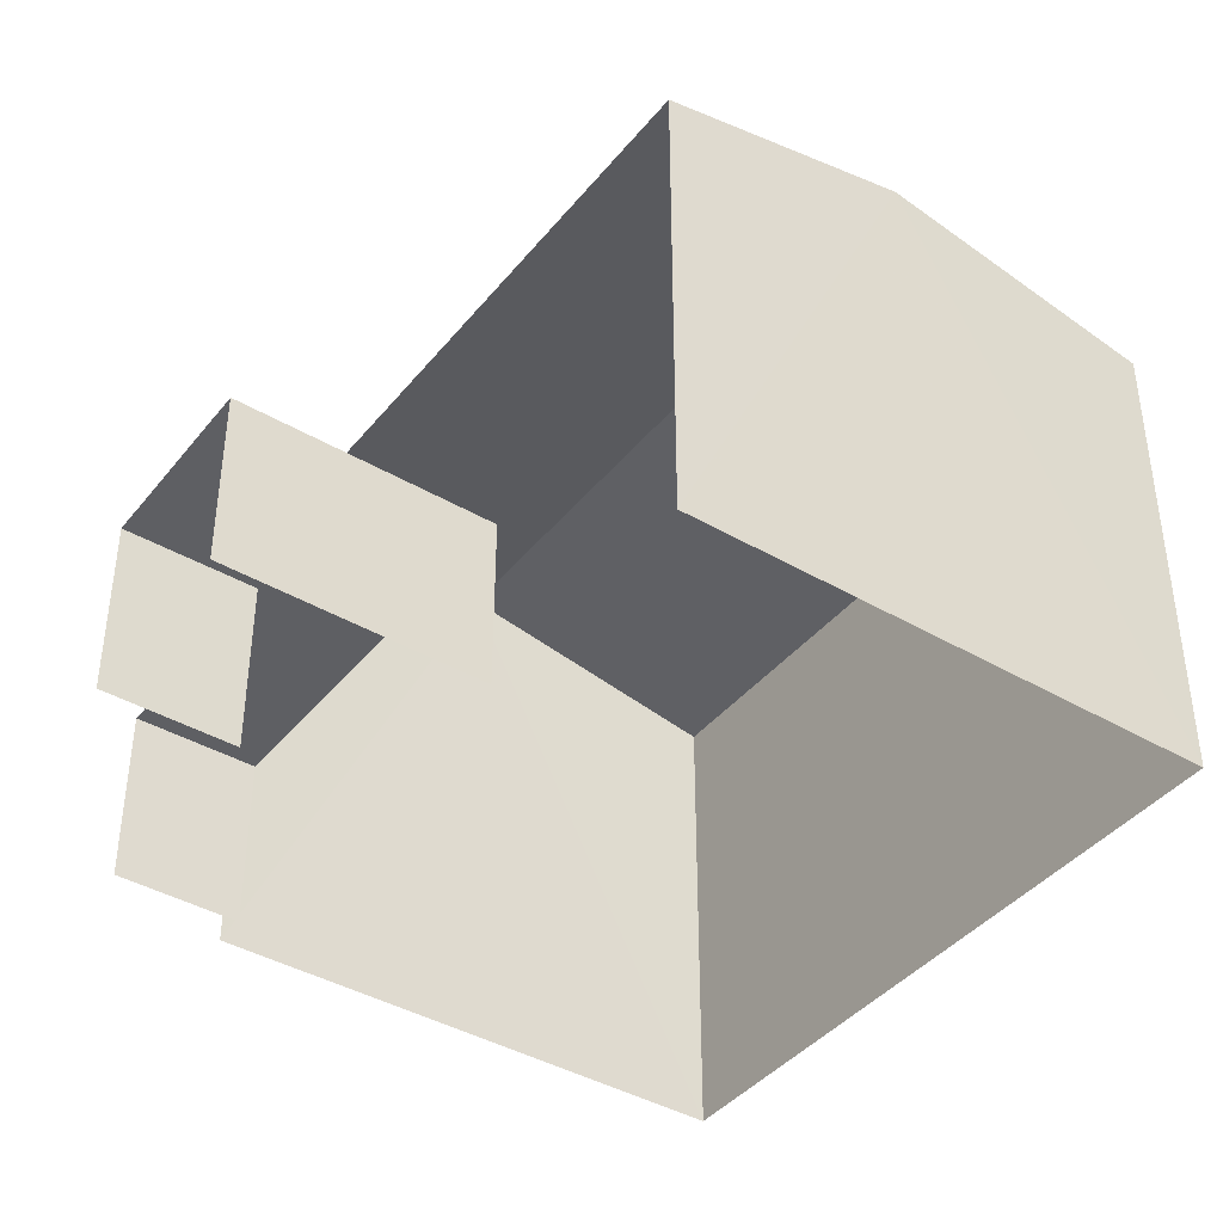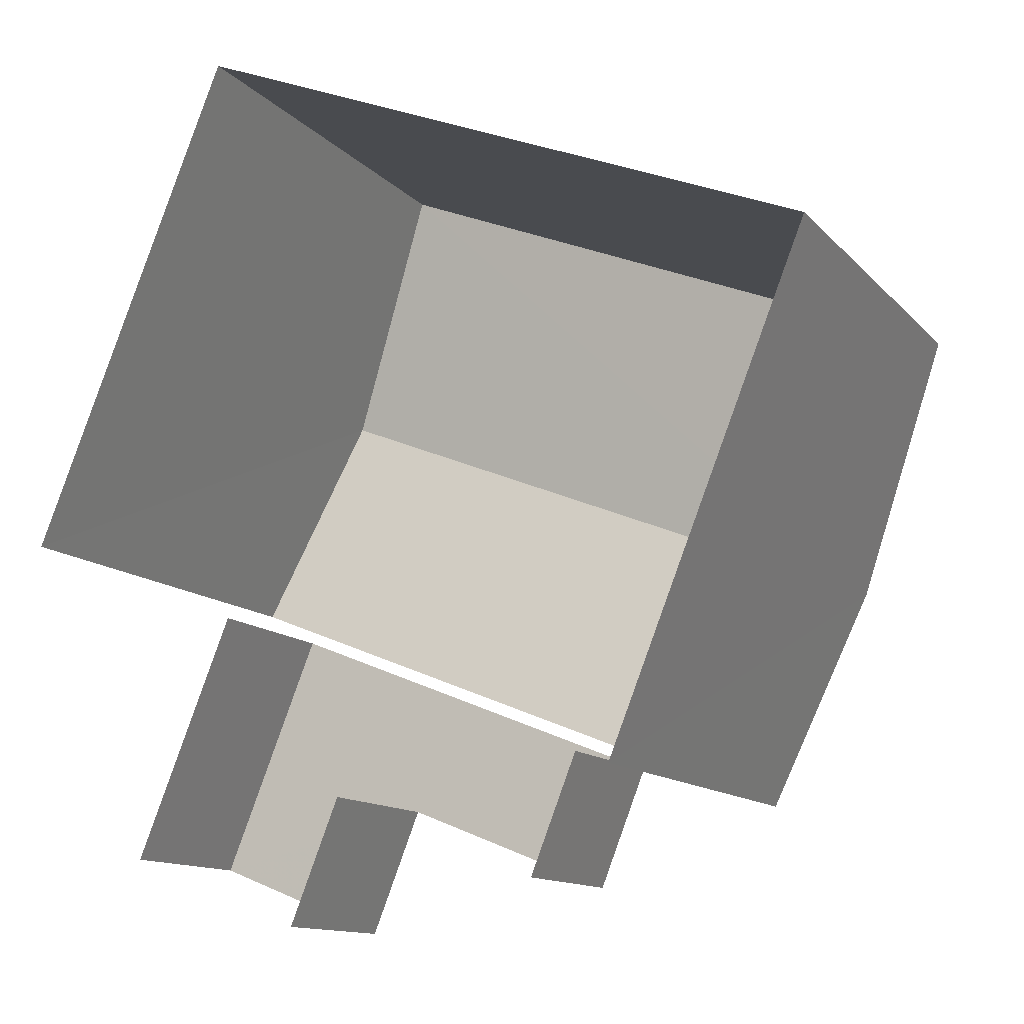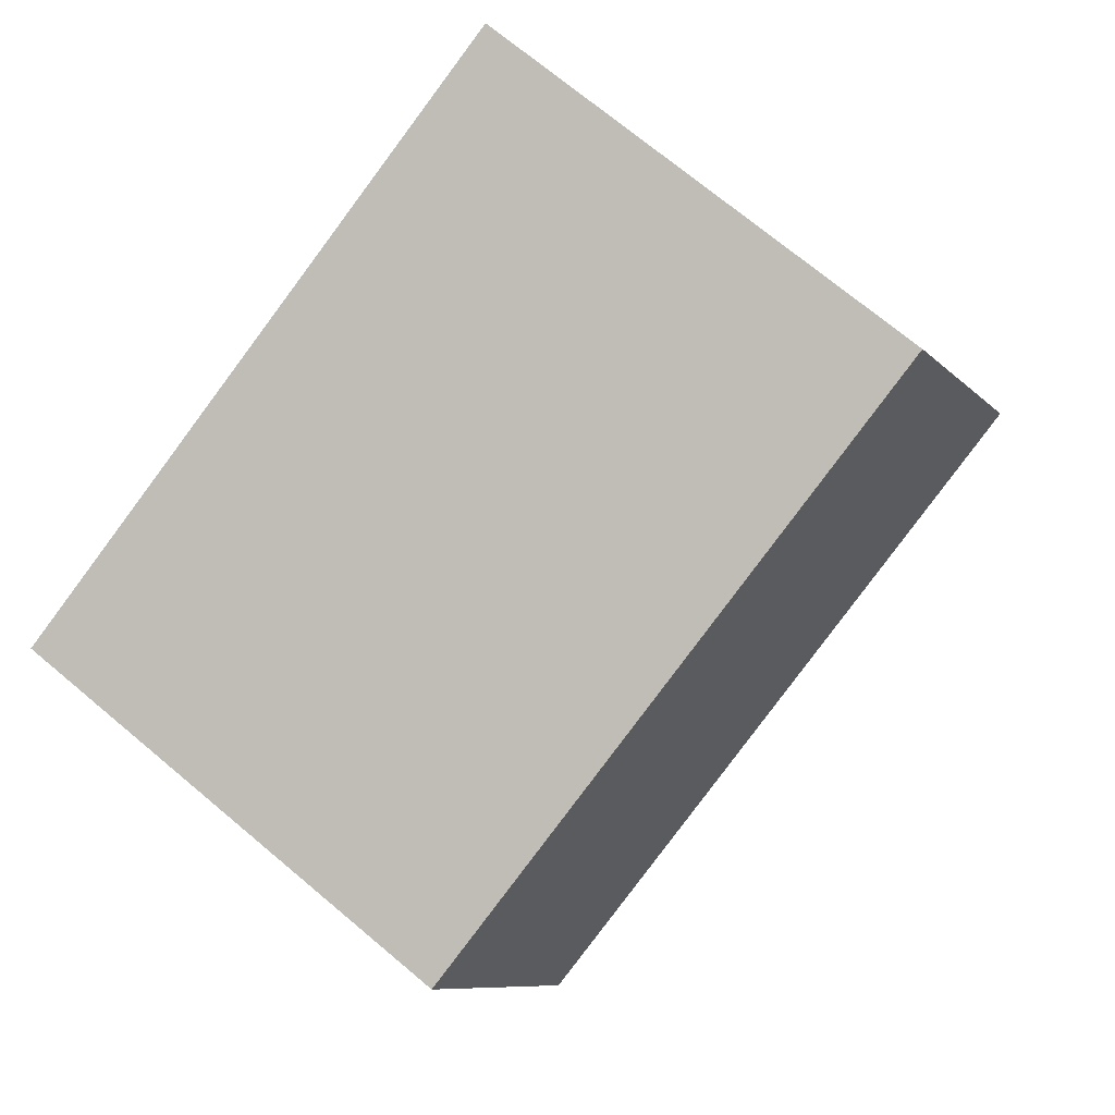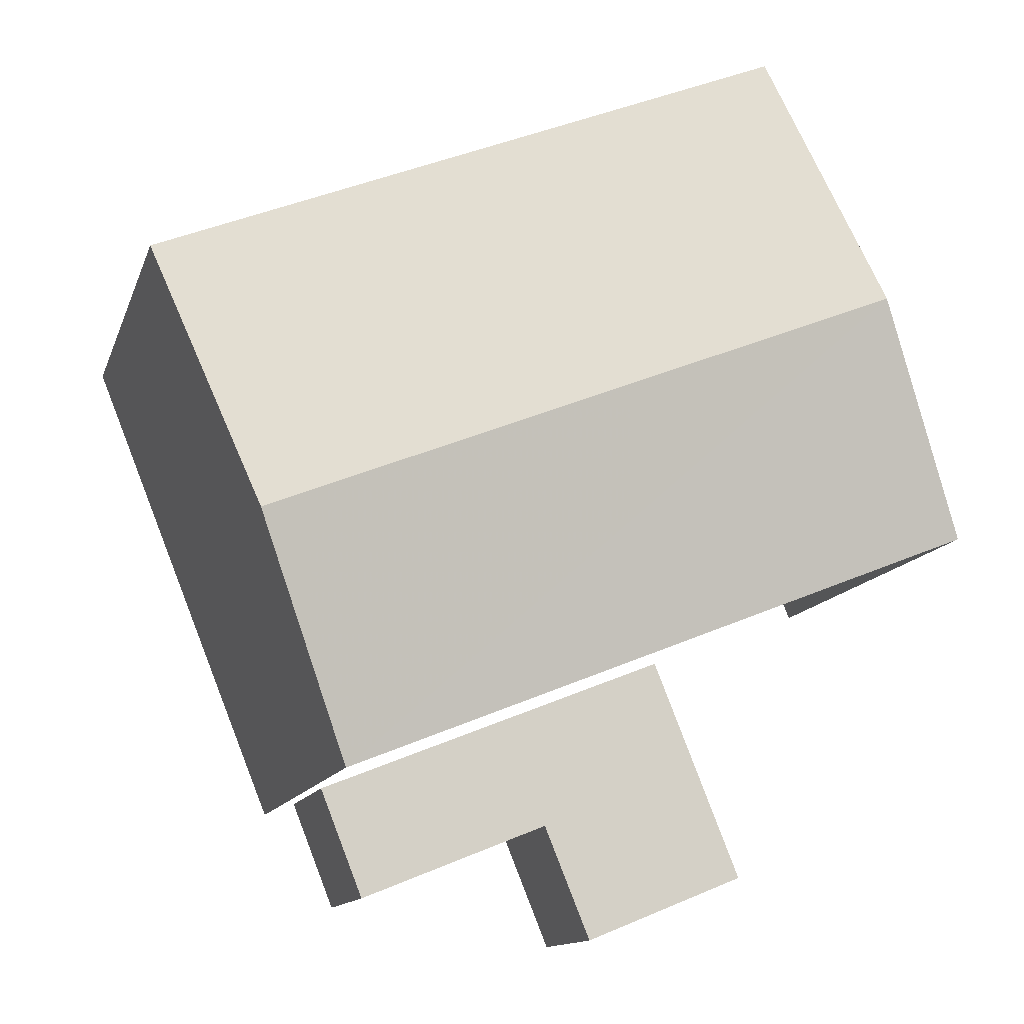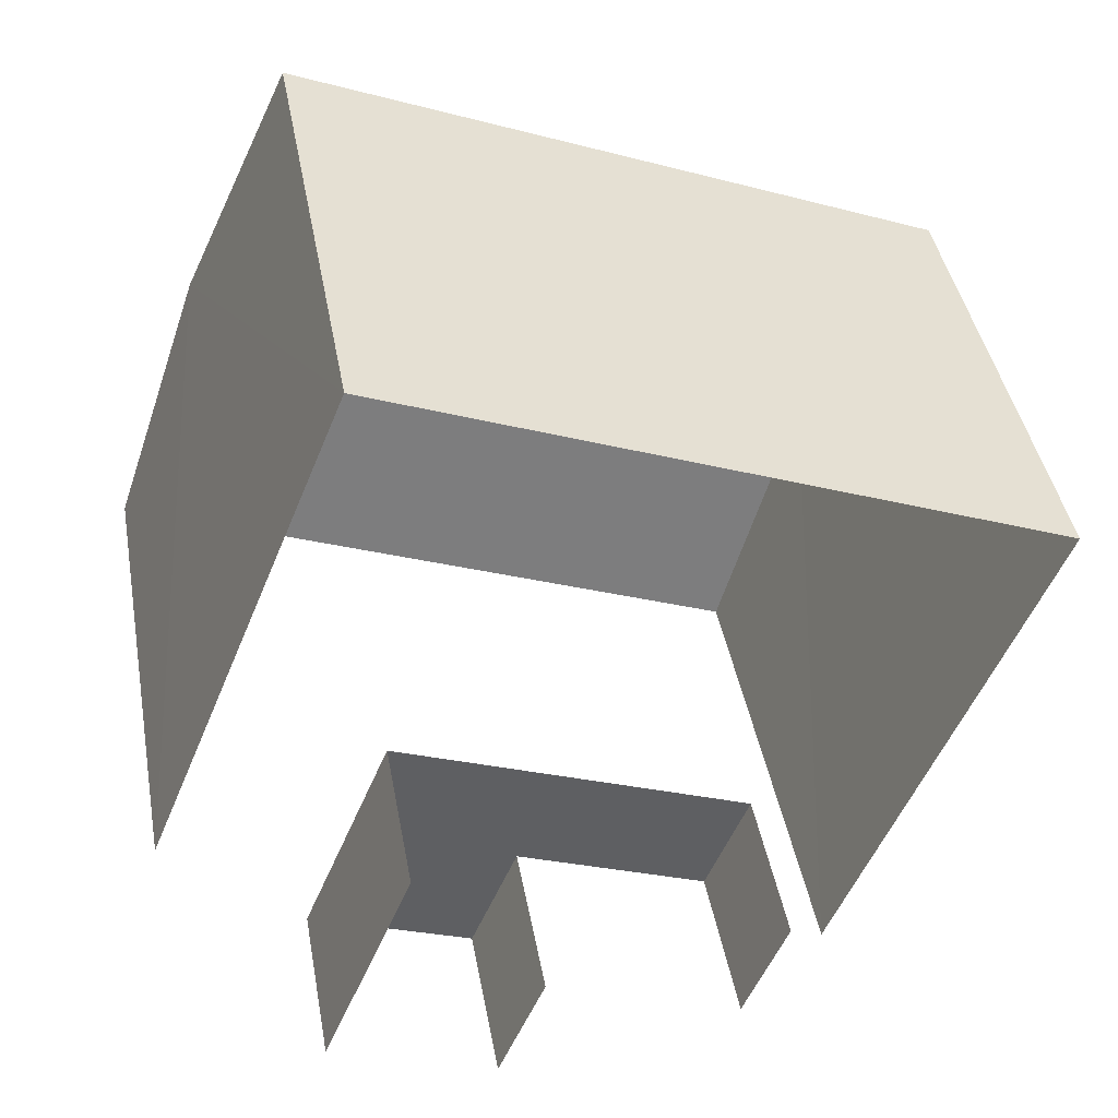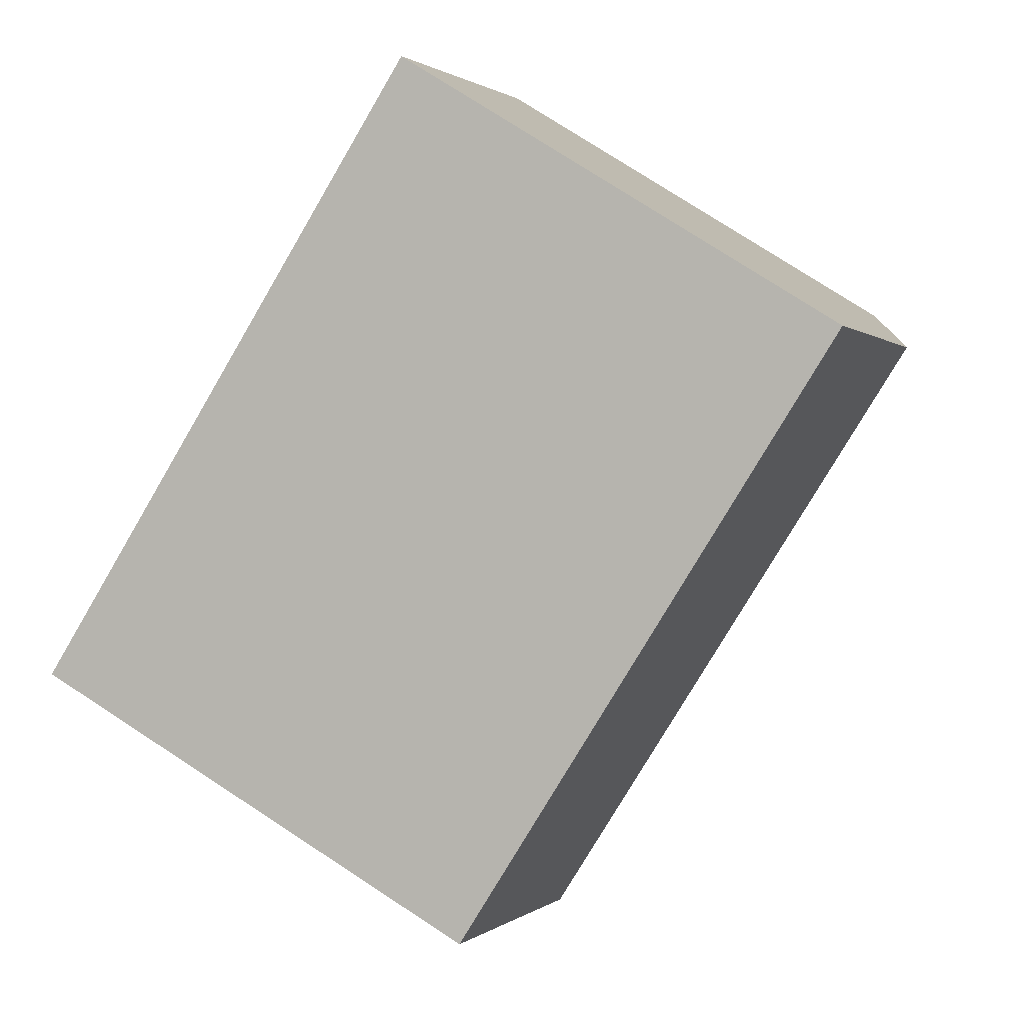
<metadata>
{"format":"obj","ext":"obj","renderer":"f3d","projection":"perspective","resolution":1024,"background":"white","views":[{"elev":-41.0,"azim":76.5,"up":"+Z"},{"elev":-12.2,"azim":-155.3,"up":"+Y"},{"elev":71.3,"azim":-50.0,"up":"+Y"},{"elev":-12.7,"azim":-14.9,"up":"+Y"},{"elev":42.3,"azim":169.7,"up":"+Y"},{"elev":77.0,"azim":-57.0,"up":"+Y"}]}
</metadata>
<code>
v -2.197e+05 -1.239e+05 28.73
v -2.197e+05 -1.239e+05 28.73
v -2.197e+05 -1.239e+05 28.73
v -2.198e+05 -1.239e+05 28.73
v -2.197e+05 -1.239e+05 28.73
v -2.197e+05 -1.239e+05 28.73
v -2.197e+05 -1.239e+05 28.73
v -2.197e+05 -1.239e+05 28.73
v -2.197e+05 -1.239e+05 28.73
v -2.197e+05 -1.239e+05 28.73
v -2.197e+05 -1.239e+05 34.95
v -2.198e+05 -1.239e+05 34.95
v -2.197e+05 -1.239e+05 35.63
v -2.197e+05 -1.239e+05 35.63
v -2.197e+05 -1.239e+05 34.95
v -2.197e+05 -1.239e+05 34.95
v -2.197e+05 -1.239e+05 30.99
v -2.197e+05 -1.239e+05 30.99
v -2.197e+05 -1.239e+05 30.99
v -2.197e+05 -1.239e+05 30.99
v -2.197e+05 -1.239e+05 30.99
v -2.197e+05 -1.239e+05 30.99
f 1 2 3
f 3 2 4
f 4 5 6
f 7 2 8
f 7 8 9
f 10 5 7
f 4 2 5
f 5 2 7
f 18 9 8
f 18 17 9
f 22 10 7
f 19 22 7
f 2 1 20
f 1 16 20
f 5 21 6
f 20 16 15
f 21 20 15
f 6 21 15
f 11 12 13
f 14 11 13
f 15 16 14
f 13 15 14
f 17 18 19
f 18 20 19
f 19 21 22
f 19 20 21
f 16 1 14
f 1 3 14
f 3 11 14
f 2 18 8
f 2 20 18
f 17 7 9
f 17 19 7
f 21 10 22
f 21 5 10
f 12 4 13
f 4 6 13
f 6 15 13
f 11 3 4
f 12 11 4

</code>
